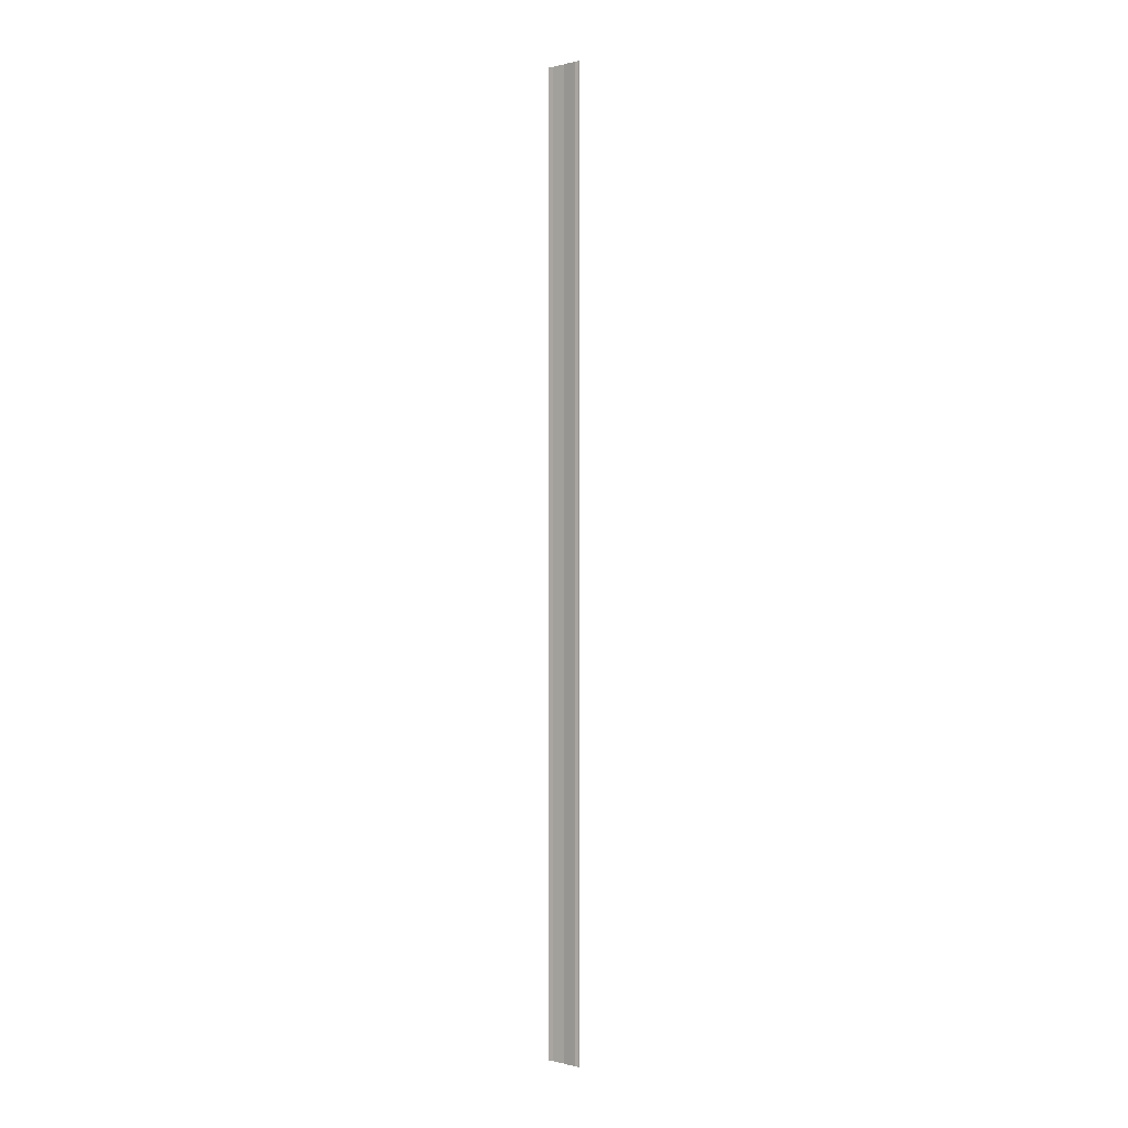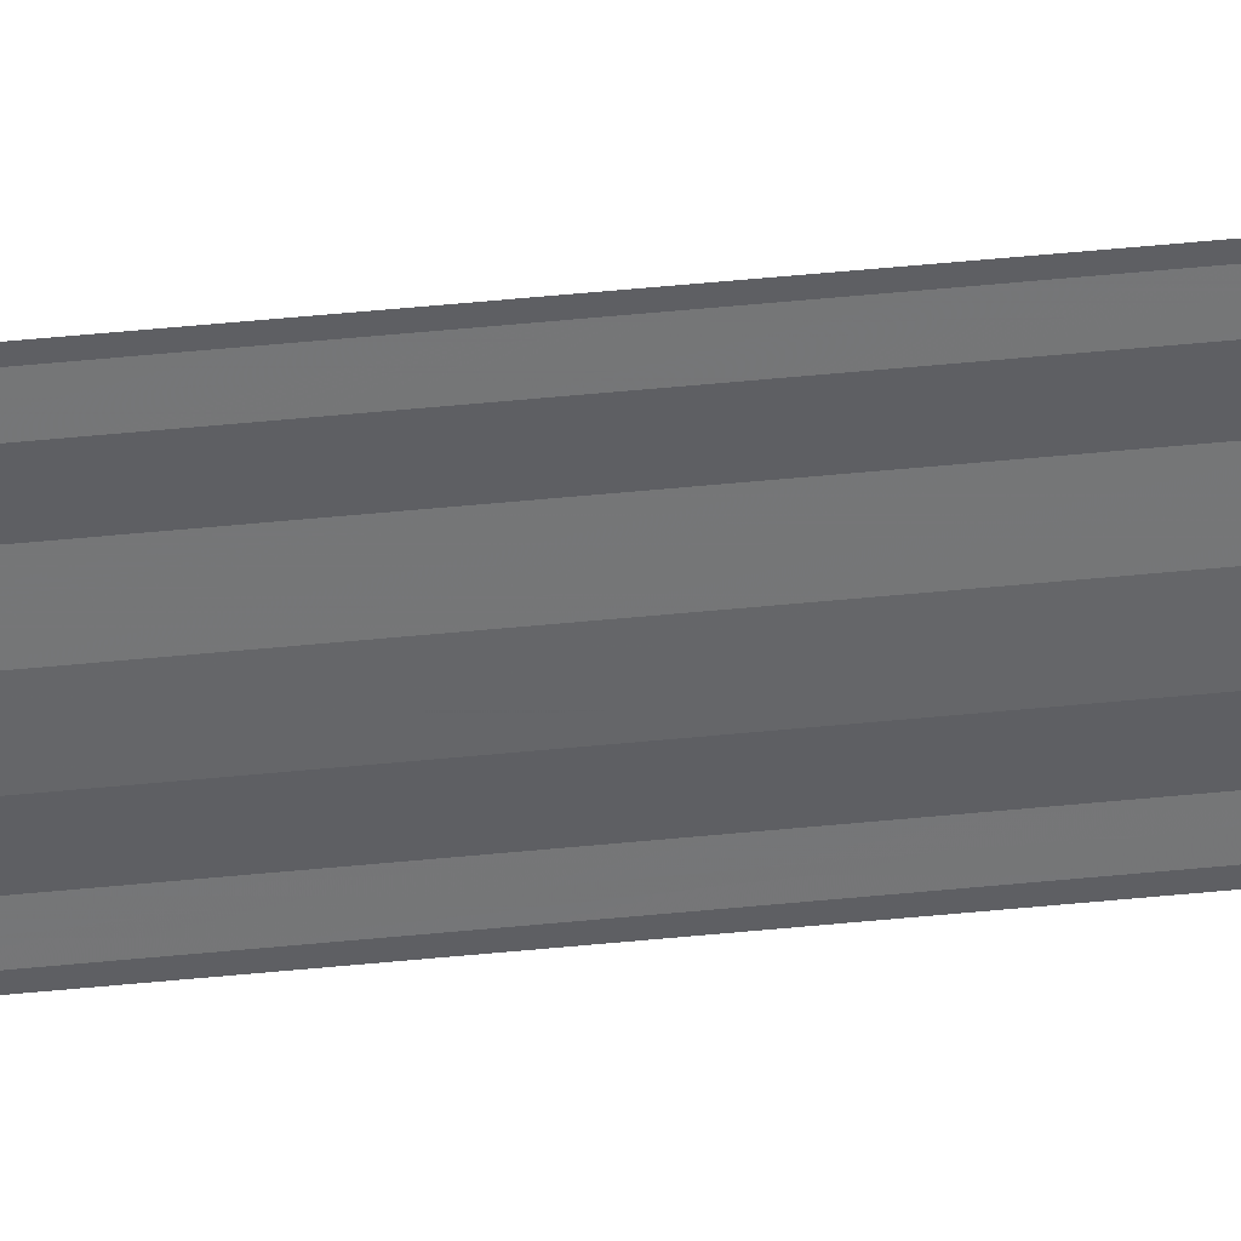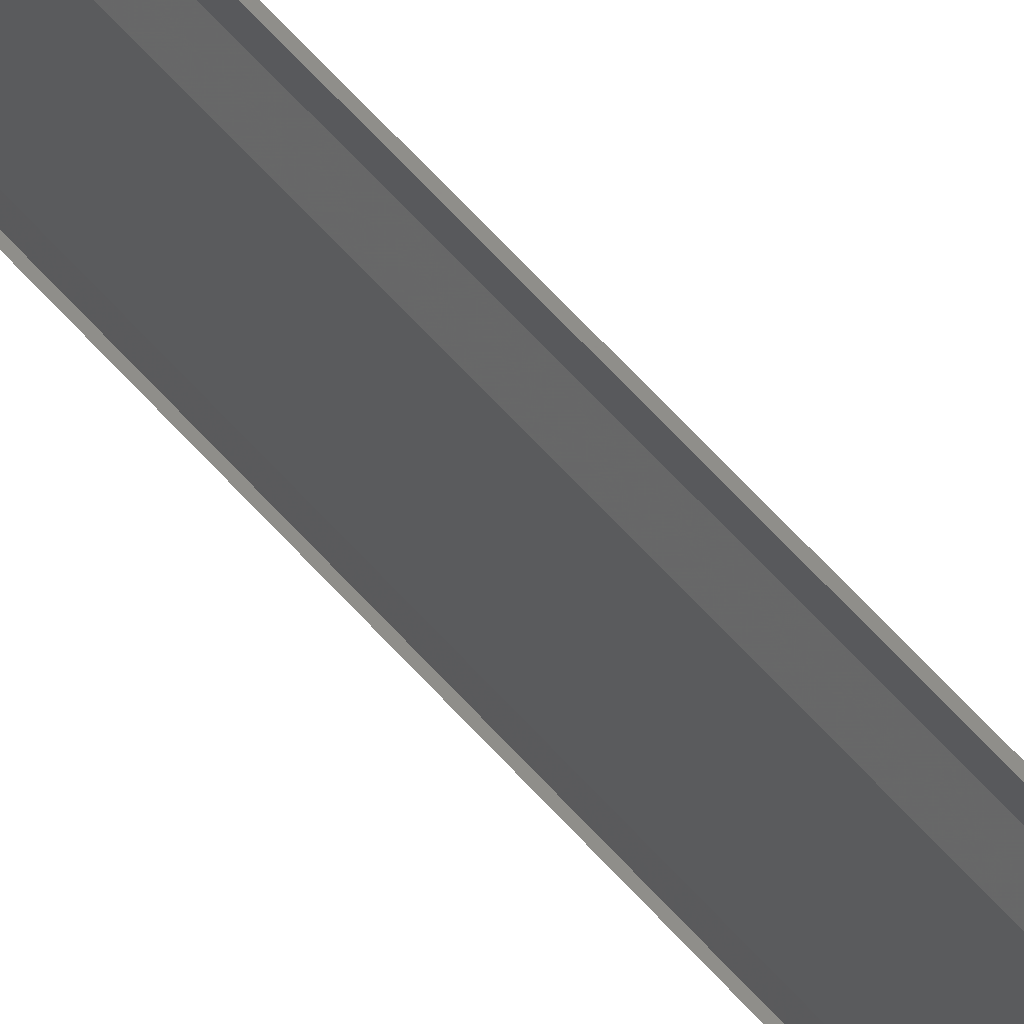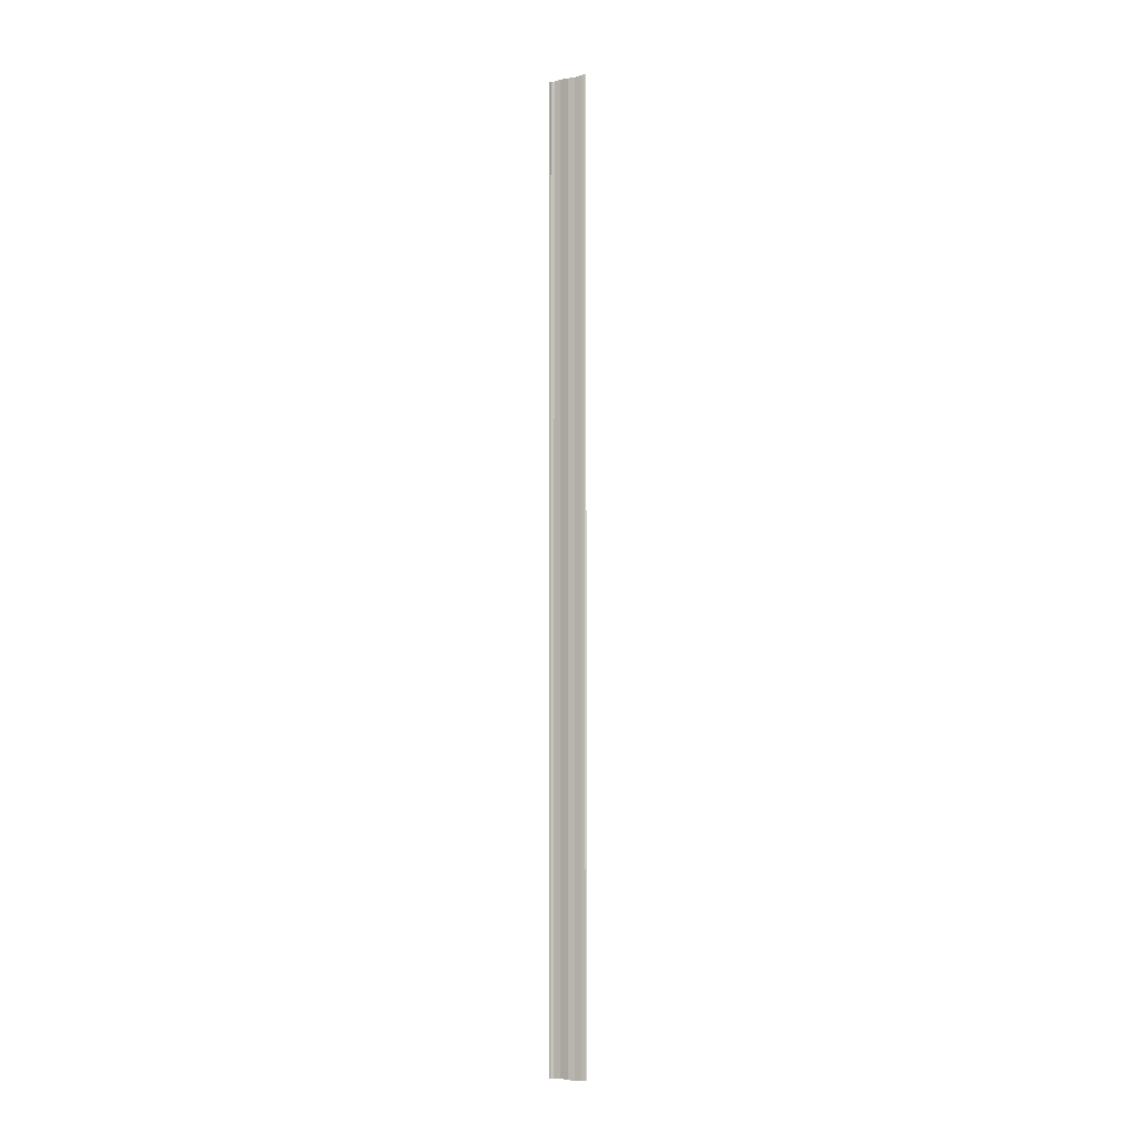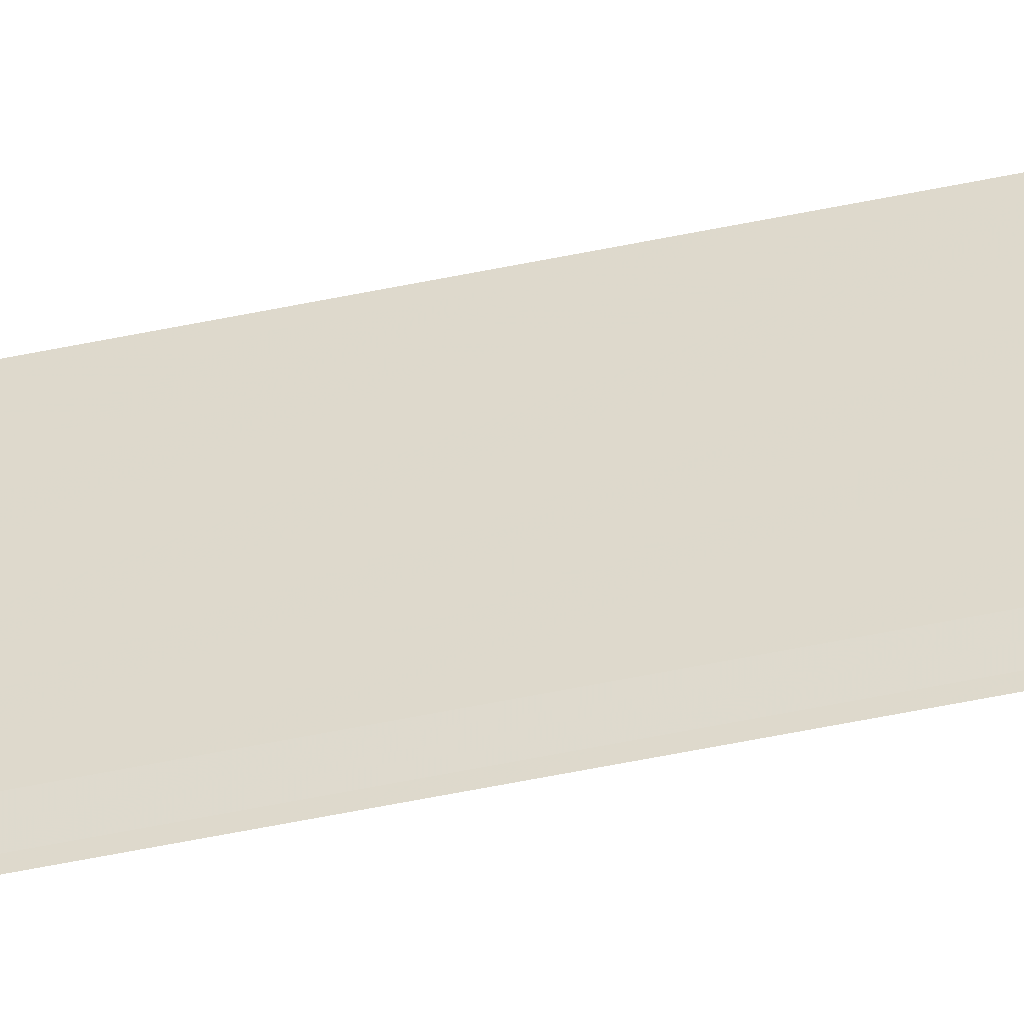
<metadata>
{"format":"obj","ext":"obj","renderer":"f3d","projection":"perspective","resolution":1024,"background":"white","views":[{"elev":0.0,"azim":-49.3,"up":"+Y"},{"elev":38.4,"azim":-97.7,"up":"+Z"},{"elev":41.1,"azim":-33.2,"up":"+Z"},{"elev":-5.7,"azim":119.6,"up":"+Y"},{"elev":-44.0,"azim":104.5,"up":"+Z"}]}
</metadata>
<code>
o 12288
v 2215 1883 8.058
v 2215 1883 8.057
v 2215 1884 8.058
v 2215 1883 8.057
v 2215 1884 8.057
v 2215 1884 8.057
v 2215 1883 8.057
v 2215 1883 8.056
v 2215 1883 8.056
v 2215 1884 8.056
v 2215 1884 8.056
v 2215 1883 8.056
v 2215 1883 8.055
v 2215 1883 8.055
v 2215 1884 8.055
v 2215 1884 8.054
v 2215 1883 8.054
v 2215 1883 8.054
v 2215 1883 8.053
v 2215 1884 8.053
v 2215 1883 8.054
v 2215 1884 8.054
v 2215 1883 8.057
v 2215 1883 8.057
v 2215 1884 8.057
v 2215 1883 8.058
v 2215 1883 8.058
v 2215 1884 8.058
v 2215 1883 8.057
v 2215 1884 8.057
v 2215 1884 8.056
v 2215 1883 8.056
v 2215 1883 8.056
v 2215 1883 8.056
v 2215 1884 8.056
v 2215 1884 8.055
v 2215 1883 8.055
v 2215 1883 8.054
v 2215 1883 8.054
v 2215 1884 8.054
v 2215 1884 8.054
v 2215 1883 8.054
v 2215 1883 8.053
v 2215 1883 8.053
v 2215 1884 8.053
f 1 2 3
f 3 4 5
f 6 4 5
f 7 2 6
f 7 8 6
f 6 9 10
f 11 9 10
f 12 8 11
f 12 13 11
f 11 14 15
f 16 14 15
f 17 13 16
f 17 18 16
f 19 18 20
f 16 21 22
f 20 21 22
f 23 24 25
f 23 26 25
f 25 27 28
f 25 29 30
f 31 29 30
f 32 24 31
f 32 33 31
f 31 34 35
f 36 34 35
f 37 33 36
f 37 38 36
f 36 39 40
f 41 39 40
f 42 38 41
f 42 43 41
f 41 44 45

</code>
